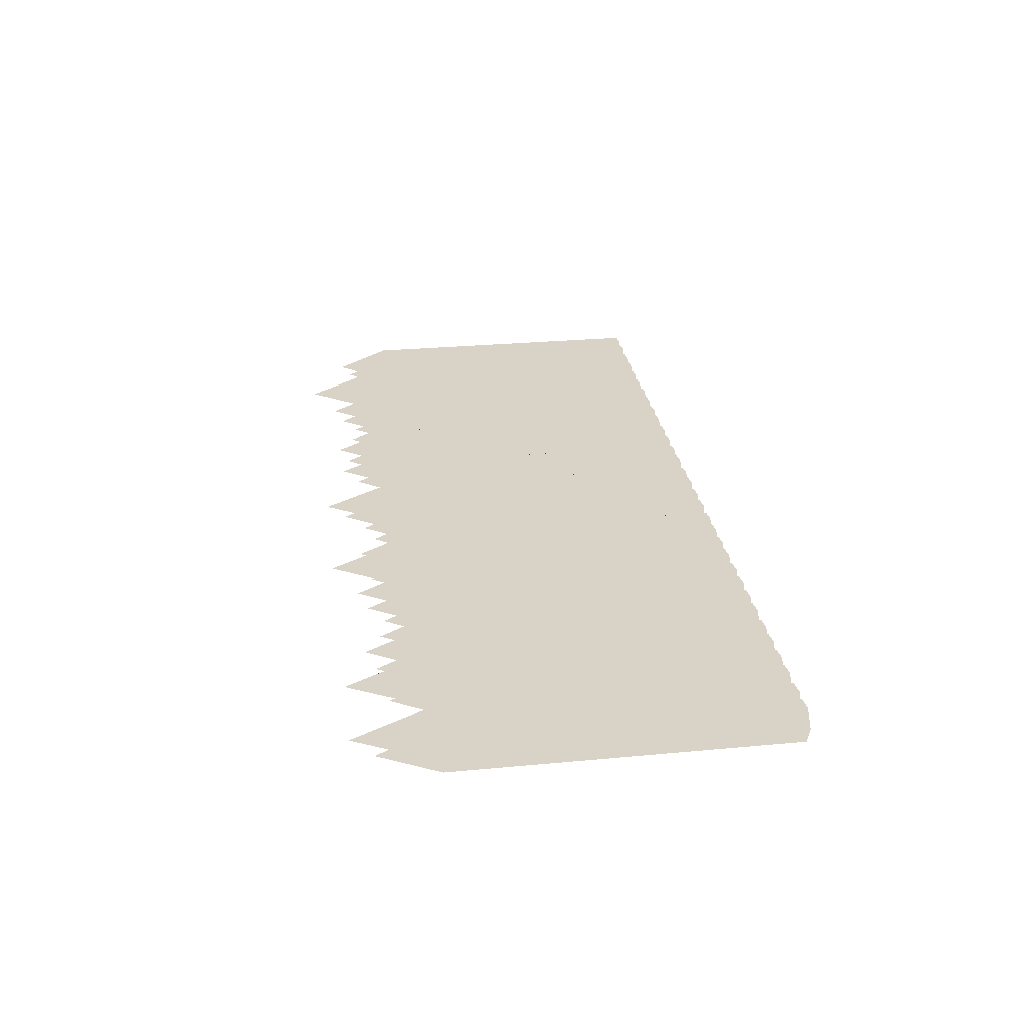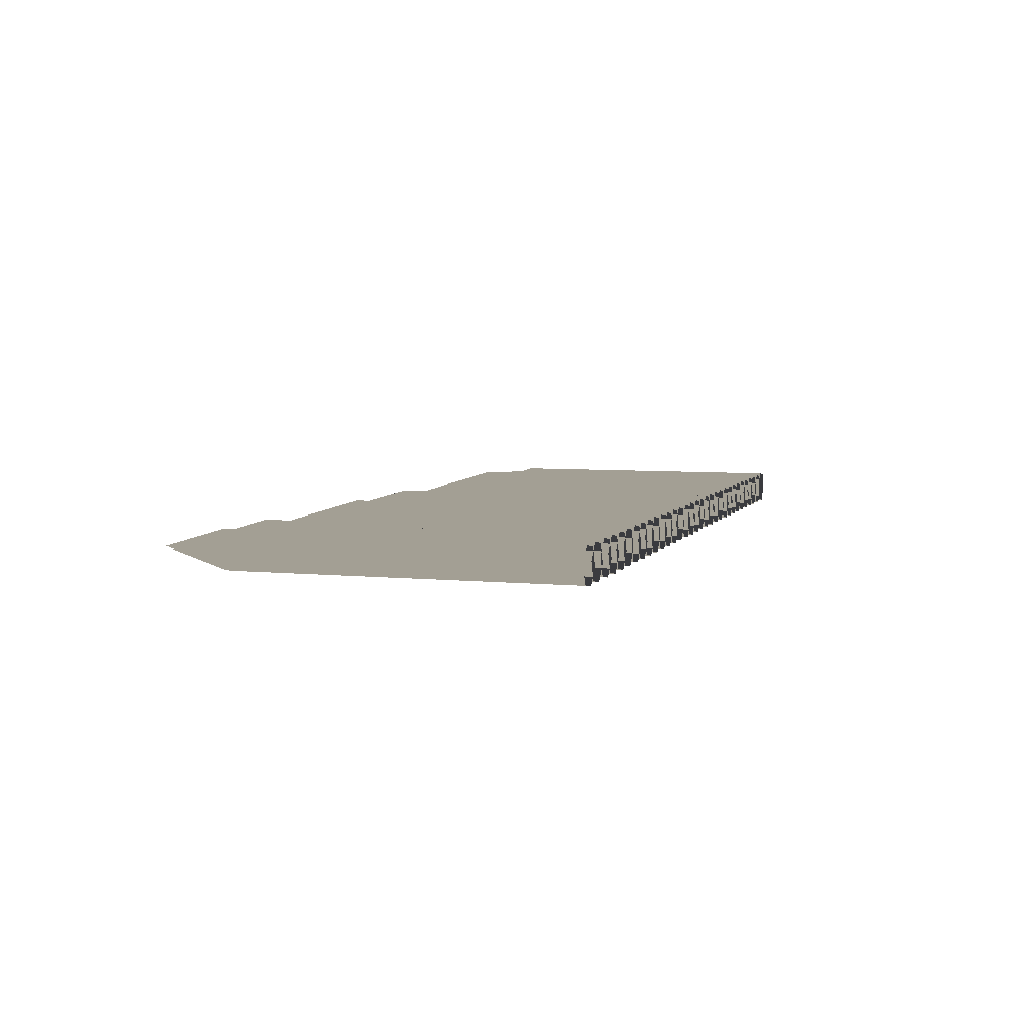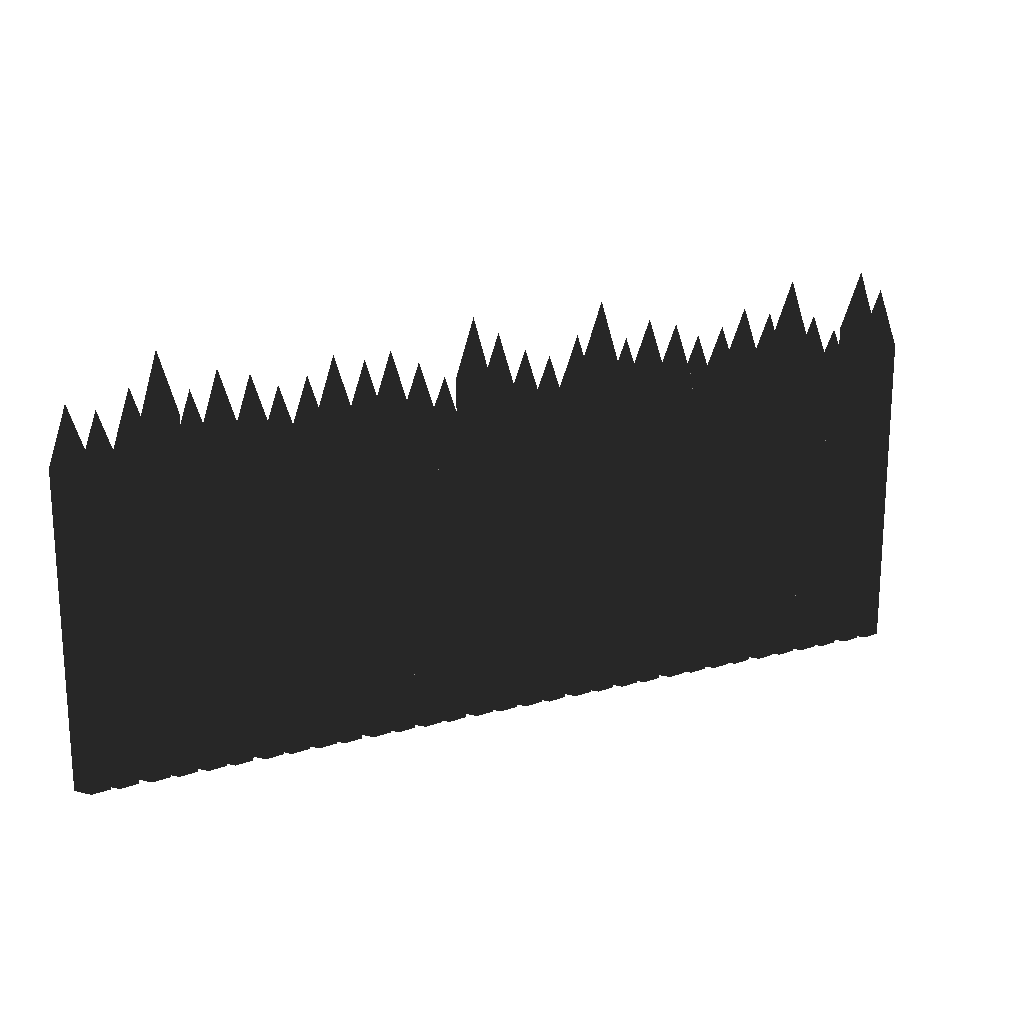
<metadata>
{"format":"obj","ext":"obj","renderer":"f3d","projection":"perspective","resolution":1024,"background":"white","views":[{"elev":27.9,"azim":-98.1,"up":"+Z"},{"elev":5.4,"azim":-72.5,"up":"+Z"},{"elev":18.4,"azim":153.7,"up":"+Y"}]}
</metadata>
<code>
v  1.796 203.8 -4.708
v  -3.179 203.8 -3.909
v  -4.975 203.8 0.7987
v  -1.795 203.8 4.708
v  3.18 203.8 3.909
v  4.975 203.8 -0.7984
v  0.000473 219.2 0.000191
v  1.796 118 -4.708
v  -3.179 118 -3.909
v  -4.975 118 0.7987
v  -1.795 118 4.708
v  3.18 118 3.909
v  4.975 118 -0.7984
v  8.686 208.5 -4.707
v  3.711 208.5 -3.909
v  1.915 208.5 0.7989
v  5.094 208.5 4.708
v  10.07 208.5 3.91
v  11.86 208.5 -0.7983
v  6.89 224.7 0.000282
v  8.686 118 -4.707
v  3.711 118 -3.909
v  1.915 118 0.7989
v  5.094 118 4.708
v  10.07 118 3.91
v  11.86 118 -0.7983
v  23.61 199.5 -4.708
v  18.64 199.5 -3.909
v  16.84 199.5 0.7988
v  20.02 199.5 4.708
v  24.99 199.5 3.909
v  26.79 199.5 -0.7983
v  21.82 214 0.000206
v  23.61 118 -4.708
v  18.64 118 -3.909
v  16.84 118 0.7988
v  20.02 118 4.708
v  24.99 118 3.909
v  26.79 118 -0.7983
v  16.72 195.7 -4.708
v  11.75 195.7 -3.909
v  9.952 195.7 0.7987
v  13.13 195.7 4.708
v  18.11 195.7 3.909
v  19.9 195.7 -0.7984
v  14.93 209.6 0.000175
v  16.72 118 -4.708
v  11.75 118 -3.909
v  9.952 118 0.7987
v  13.13 118 4.708
v  18.11 118 3.909
v  19.9 118 -0.7984
v  37.97 201.3 -4.708
v  32.99 201.3 -3.909
v  31.2 201.3 0.7987
v  34.38 201.3 4.708
v  39.35 201.3 3.909
v  41.15 201.3 -0.7984
v  36.17 216.2 0.00016
v  37.97 118 -4.708
v  32.99 118 -3.909
v  31.2 118 0.7987
v  34.38 118 4.708
v  39.35 118 3.909
v  41.15 118 -0.7984
v  52.89 199.5 -4.707
v  47.92 199.5 -3.909
v  46.12 199.5 0.7988
v  49.3 199.5 4.708
v  54.28 199.5 3.909
v  56.07 199.5 -0.7983
v  51.1 214 0.000267
v  52.89 118 -4.707
v  47.92 118 -3.909
v  46.12 118 0.7988
v  49.3 118 4.708
v  54.28 118 3.909
v  56.07 118 -0.7983
v  46.01 203.1 -4.708
v  41.03 203.1 -3.909
v  39.23 203.1 0.7988
v  42.41 203.1 4.708
v  47.39 203.1 3.909
v  49.18 203.1 -0.7983
v  44.21 218.3 0.000237
v  46.01 118 -4.708
v  41.03 118 -3.909
v  39.23 118 0.7988
v  42.41 118 4.708
v  47.39 118 3.909
v  49.18 118 -0.7983
v  31.08 208.2 -4.707
v  26.1 208.2 -3.909
v  24.31 208.2 0.7989
v  27.49 208.2 4.708
v  32.46 208.2 3.91
v  34.26 208.2 -0.7983
v  29.28 224.3 0.000298
v  31.08 118 -4.707
v  26.1 118 -3.909
v  24.31 118 0.7989
v  27.49 118 4.708
v  32.46 118 3.91
v  34.26 118 -0.7983
v  67.17 201.3 -4.708
v  62.19 201.3 -3.909
v  60.4 201.3 0.7988
v  63.58 201.3 4.708
v  68.55 201.3 3.909
v  70.35 201.3 -0.7983
v  65.37 216.2 0.000206
v  67.17 118 -4.708
v  62.19 118 -3.909
v  60.4 118 0.7988
v  63.58 118 4.708
v  68.55 118 3.909
v  70.35 118 -0.7983
v  82.09 199.5 -4.708
v  77.12 199.5 -3.909
v  75.32 199.5 0.7988
v  78.5 199.5 4.708
v  83.48 199.5 3.909
v  85.27 199.5 -0.7983
v  80.3 214 0.000237
v  82.09 118 -4.708
v  77.12 118 -3.909
v  75.32 118 0.7988
v  78.5 118 4.708
v  83.48 118 3.909
v  85.27 118 -0.7983
v  75.21 203.1 -4.708
v  70.23 203.1 -3.909
v  68.43 203.1 0.7988
v  71.61 203.1 4.708
v  76.59 203.1 3.909
v  78.38 203.1 -0.7983
v  73.41 218.3 0.000206
v  75.21 118 -4.708
v  70.23 118 -3.909
v  68.43 118 0.7988
v  71.61 118 4.708
v  76.59 118 3.909
v  78.38 118 -0.7983
v  96.45 201.3 -4.707
v  91.48 201.3 -3.909
v  89.68 201.3 0.7988
v  92.86 201.3 4.708
v  97.83 201.3 3.909
v  99.63 201.3 -0.7983
v  94.65 216.2 0.000252
v  96.45 118 -4.707
v  91.48 118 -3.909
v  89.68 118 0.7988
v  92.86 118 4.708
v  97.83 118 3.909
v  99.63 118 -0.7983
v  111.4 199.5 -4.708
v  106.4 199.5 -3.909
v  104.6 199.5 0.7987
v  107.8 199.5 4.708
v  112.8 199.5 3.909
v  114.6 199.5 -0.7984
v  109.6 214 0.00016
v  111.4 118 -4.708
v  106.4 118 -3.909
v  104.6 118 0.7987
v  107.8 118 4.708
v  112.8 118 3.909
v  114.6 118 -0.7984
v  104.5 197.5 -4.708
v  99.51 197.5 -3.909
v  97.72 197.5 0.7988
v  100.9 197.5 4.708
v  105.9 197.5 3.909
v  107.7 197.5 -0.7984
v  102.7 211.7 0.000191
v  104.5 118 -4.708
v  99.51 118 -3.909
v  97.72 118 0.7988
v  100.9 118 4.708
v  105.9 118 3.909
v  107.7 118 -0.7984
v  89.56 208.2 -4.708
v  84.59 208.2 -3.909
v  82.79 208.2 0.7987
v  85.97 208.2 4.708
v  90.94 208.2 3.909
v  92.74 208.2 -0.7984
v  87.77 224.3 0.000175
v  89.56 118 -4.708
v  84.59 118 -3.909
v  82.79 118 0.7987
v  85.97 118 4.708
v  90.94 118 3.909
v  92.74 118 -0.7984
v  60.28 198.1 -4.708
v  55.3 198.1 -3.909
v  53.51 198.1 0.7988
v  56.69 198.1 4.708
v  61.66 198.1 3.909
v  63.46 198.1 -0.7983
v  58.48 212.5 0.000206
v  60.28 118 -4.708
v  55.3 118 -3.909
v  53.51 118 0.7988
v  56.69 118 4.708
v  61.66 118 3.909
v  63.46 118 -0.7983
v  118.9 203.8 -4.707
v  113.9 203.8 -3.909
v  112.1 203.8 0.7988
v  115.3 203.8 4.708
v  120.3 203.8 3.909
v  122.1 203.8 -0.7983
v  117.1 219.2 0.000237
v  118.9 118 -4.707
v  113.9 118 -3.909
v  112.1 118 0.7988
v  115.3 118 4.708
v  120.3 118 3.909
v  122.1 118 -0.7983
v  125.8 207.8 -4.603
v  120.9 207.8 -3.822
v  119.1 207.8 0.7809
v  122.3 207.8 4.603
v  127.1 207.8 3.822
v  128.9 207.8 -0.7806
v  124 223.8 0.000122
v  125.8 118 -4.603
v  120.9 118 -3.822
v  119.1 118 0.7809
v  122.3 118 4.603
v  127.1 118 3.822
v  128.9 118 -0.7806
v  140.7 199.5 -4.707
v  135.8 199.5 -3.909
v  134 199.5 0.7988
v  137.1 199.5 4.708
v  142.1 199.5 3.909
v  143.9 199.5 -0.7983
v  138.9 214 0.000244
v  140.7 118 -4.707
v  135.8 118 -3.909
v  134 118 0.7988
v  137.1 118 4.708
v  142.1 118 3.909
v  143.9 118 -0.7983
v  133.8 195.7 -4.708
v  128.9 195.7 -3.909
v  127.1 195.7 0.7988
v  130.3 195.7 4.708
v  135.2 195.7 3.909
v  137 195.7 -0.7984
v  132 209.6 0.000175
v  133.8 118 -4.708
v  128.9 118 -3.909
v  127.1 118 0.7988
v  130.3 118 4.708
v  135.2 118 3.909
v  137 118 -0.7984
v  155.1 201.3 -4.708
v  150.1 201.3 -3.909
v  148.3 201.3 0.7988
v  151.5 201.3 4.708
v  156.5 201.3 3.909
v  158.3 201.3 -0.7983
v  153.3 216.2 0.000198
v  155.1 118 -4.708
v  150.1 118 -3.909
v  148.3 118 0.7988
v  151.5 118 4.708
v  156.5 118 3.909
v  158.3 118 -0.7983
v  170 199.5 -4.708
v  165 199.5 -3.909
v  163.2 199.5 0.7988
v  166.4 199.5 4.708
v  171.4 199.5 3.909
v  173.2 199.5 -0.7983
v  168.2 214 0.000206
v  170 118 -4.708
v  165 118 -3.909
v  163.2 118 0.7988
v  166.4 118 4.708
v  171.4 118 3.909
v  173.2 118 -0.7983
v  163.1 203.1 -4.708
v  158.2 203.1 -3.909
v  156.4 203.1 0.7988
v  159.5 203.1 4.708
v  164.5 203.1 3.909
v  166.3 203.1 -0.7983
v  161.3 218.3 0.000206
v  163.1 118 -4.708
v  158.2 118 -3.909
v  156.4 118 0.7988
v  159.5 118 4.708
v  164.5 118 3.909
v  166.3 118 -0.7983
v  148.2 202.7 -4.708
v  143.2 202.7 -3.909
v  141.4 202.7 0.7987
v  144.6 202.7 4.708
v  149.6 202.7 3.909
v  151.4 202.7 -0.7984
v  146.4 217.8 0.000175
v  148.2 118 -4.708
v  143.2 118 -3.909
v  141.4 118 0.7987
v  144.6 118 4.708
v  149.6 118 3.909
v  151.4 118 -0.7984
v  184.3 201.3 -4.708
v  179.3 201.3 -3.909
v  177.5 201.3 0.7988
v  180.7 201.3 4.708
v  185.7 201.3 3.909
v  187.5 201.3 -0.7983
v  182.5 216.2 0.000214
v  184.3 118 -4.708
v  179.3 118 -3.909
v  177.5 118 0.7988
v  180.7 118 4.708
v  185.7 118 3.909
v  187.5 118 -0.7983
v  199.2 199.5 -4.708
v  194.2 199.5 -3.909
v  192.4 199.5 0.7988
v  195.6 199.5 4.708
v  200.6 199.5 3.909
v  202.4 199.5 -0.7983
v  197.4 214 0.000198
v  199.2 118 -4.708
v  194.2 118 -3.909
v  192.4 118 0.7988
v  195.6 118 4.708
v  200.6 118 3.909
v  202.4 118 -0.7983
v  192.3 203.1 -4.708
v  187.4 203.1 -3.909
v  185.6 203.1 0.7988
v  188.7 203.1 4.708
v  193.7 203.1 3.909
v  195.5 203.1 -0.7983
v  190.5 218.3 0.000206
v  192.3 118 -4.708
v  187.4 118 -3.909
v  185.6 118 0.7988
v  188.7 118 4.708
v  193.7 118 3.909
v  195.5 118 -0.7983
v  213.6 201.3 -4.708
v  208.6 201.3 -3.909
v  206.8 201.3 0.7988
v  210 201.3 4.708
v  215 201.3 3.909
v  216.8 201.3 -0.7983
v  211.8 216.2 0.000206
v  213.6 118 -4.708
v  208.6 118 -3.909
v  206.8 118 0.7988
v  210 118 4.708
v  215 118 3.909
v  216.8 118 -0.7983
v  228.5 199.5 -4.708
v  223.5 199.5 -3.909
v  221.7 199.5 0.7988
v  224.9 199.5 4.708
v  229.9 199.5 3.909
v  231.7 199.5 -0.7983
v  226.7 214 0.000206
v  228.5 118 -4.708
v  223.5 118 -3.909
v  221.7 118 0.7988
v  224.9 118 4.708
v  229.9 118 3.909
v  231.7 118 -0.7983
v  221.6 197.5 -4.708
v  216.6 197.5 -3.909
v  214.8 197.5 0.7988
v  218 197.5 4.708
v  223 197.5 3.909
v  224.8 197.5 -0.7984
v  219.8 211.7 0.000191
v  221.6 118 -4.708
v  216.6 118 -3.909
v  214.8 118 0.7988
v  218 118 4.708
v  223 118 3.909
v  224.8 118 -0.7984
v  206.7 208.2 -4.708
v  201.7 208.2 -3.909
v  199.9 208.2 0.7988
v  203.1 208.2 4.708
v  208.1 208.2 3.909
v  209.9 208.2 -0.7983
v  204.9 224.3 0.000214
v  206.7 118 -4.708
v  201.7 118 -3.909
v  199.9 118 0.7988
v  203.1 118 4.708
v  208.1 118 3.909
v  209.9 118 -0.7983
v  177.4 198.1 -4.708
v  172.4 198.1 -3.909
v  170.6 198.1 0.7988
v  173.8 198.1 4.708
v  178.8 198.1 3.909
v  180.6 198.1 -0.7984
v  175.6 212.5 0.000191
v  177.4 118 -4.708
v  172.4 118 -3.909
v  170.6 118 0.7988
v  173.8 118 4.708
v  178.8 118 3.909
v  180.6 118 -0.7984
g palisada
f -416 -415 -410
f -415 -414 -410
f -414 -413 -410
f -413 -412 -410
f -412 -411 -410
f -411 -416 -410
f -415 -416 -409 -408
f -414 -415 -408 -407
f -413 -414 -407 -406
f -412 -413 -406 -405
f -411 -412 -405 -404
f -416 -411 -404 -409
f -403 -402 -397
f -402 -401 -397
f -401 -400 -397
f -400 -399 -397
f -399 -398 -397
f -398 -403 -397
f -402 -403 -396 -395
f -401 -402 -395 -394
f -400 -401 -394 -393
f -399 -400 -393 -392
f -398 -399 -392 -391
f -403 -398 -391 -396
f -390 -389 -384
f -389 -388 -384
f -388 -387 -384
f -387 -386 -384
f -386 -385 -384
f -385 -390 -384
f -389 -390 -383 -382
f -388 -389 -382 -381
f -387 -388 -381 -380
f -386 -387 -380 -379
f -385 -386 -379 -378
f -390 -385 -378 -383
f -377 -376 -371
f -376 -375 -371
f -375 -374 -371
f -374 -373 -371
f -373 -372 -371
f -372 -377 -371
f -376 -377 -370 -369
f -375 -376 -369 -368
f -374 -375 -368 -367
f -373 -374 -367 -366
f -372 -373 -366 -365
f -377 -372 -365 -370
f -364 -363 -358
f -363 -362 -358
f -362 -361 -358
f -361 -360 -358
f -360 -359 -358
f -359 -364 -358
f -363 -364 -357 -356
f -362 -363 -356 -355
f -361 -362 -355 -354
f -360 -361 -354 -353
f -359 -360 -353 -352
f -364 -359 -352 -357
f -351 -350 -345
f -350 -349 -345
f -349 -348 -345
f -348 -347 -345
f -347 -346 -345
f -346 -351 -345
f -350 -351 -344 -343
f -349 -350 -343 -342
f -348 -349 -342 -341
f -347 -348 -341 -340
f -346 -347 -340 -339
f -351 -346 -339 -344
f -338 -337 -332
f -337 -336 -332
f -336 -335 -332
f -335 -334 -332
f -334 -333 -332
f -333 -338 -332
f -337 -338 -331 -330
f -336 -337 -330 -329
f -335 -336 -329 -328
f -334 -335 -328 -327
f -333 -334 -327 -326
f -338 -333 -326 -331
f -325 -324 -319
f -324 -323 -319
f -323 -322 -319
f -322 -321 -319
f -321 -320 -319
f -320 -325 -319
f -324 -325 -318 -317
f -323 -324 -317 -316
f -322 -323 -316 -315
f -321 -322 -315 -314
f -320 -321 -314 -313
f -325 -320 -313 -318
f -312 -311 -306
f -311 -310 -306
f -310 -309 -306
f -309 -308 -306
f -308 -307 -306
f -307 -312 -306
f -311 -312 -305 -304
f -310 -311 -304 -303
f -309 -310 -303 -302
f -308 -309 -302 -301
f -307 -308 -301 -300
f -312 -307 -300 -305
f -299 -298 -293
f -298 -297 -293
f -297 -296 -293
f -296 -295 -293
f -295 -294 -293
f -294 -299 -293
f -298 -299 -292 -291
f -297 -298 -291 -290
f -296 -297 -290 -289
f -295 -296 -289 -288
f -294 -295 -288 -287
f -299 -294 -287 -292
f -286 -285 -280
f -285 -284 -280
f -284 -283 -280
f -283 -282 -280
f -282 -281 -280
f -281 -286 -280
f -285 -286 -279 -278
f -284 -285 -278 -277
f -283 -284 -277 -276
f -282 -283 -276 -275
f -281 -282 -275 -274
f -286 -281 -274 -279
f -273 -272 -267
f -272 -271 -267
f -271 -270 -267
f -270 -269 -267
f -269 -268 -267
f -268 -273 -267
f -272 -273 -266 -265
f -271 -272 -265 -264
f -270 -271 -264 -263
f -269 -270 -263 -262
f -268 -269 -262 -261
f -273 -268 -261 -266
f -260 -259 -254
f -259 -258 -254
f -258 -257 -254
f -257 -256 -254
f -256 -255 -254
f -255 -260 -254
f -259 -260 -253 -252
f -258 -259 -252 -251
f -257 -258 -251 -250
f -256 -257 -250 -249
f -255 -256 -249 -248
f -260 -255 -248 -253
f -247 -246 -241
f -246 -245 -241
f -245 -244 -241
f -244 -243 -241
f -243 -242 -241
f -242 -247 -241
f -246 -247 -240 -239
f -245 -246 -239 -238
f -244 -245 -238 -237
f -243 -244 -237 -236
f -242 -243 -236 -235
f -247 -242 -235 -240
f -234 -233 -228
f -233 -232 -228
f -232 -231 -228
f -231 -230 -228
f -230 -229 -228
f -229 -234 -228
f -233 -234 -227 -226
f -232 -233 -226 -225
f -231 -232 -225 -224
f -230 -231 -224 -223
f -229 -230 -223 -222
f -234 -229 -222 -227
f -221 -220 -215
f -220 -219 -215
f -219 -218 -215
f -218 -217 -215
f -217 -216 -215
f -216 -221 -215
f -220 -221 -214 -213
f -219 -220 -213 -212
f -218 -219 -212 -211
f -217 -218 -211 -210
f -216 -217 -210 -209
f -221 -216 -209 -214
f -208 -207 -202
f -207 -206 -202
f -206 -205 -202
f -205 -204 -202
f -204 -203 -202
f -203 -208 -202
f -207 -208 -201 -200
f -206 -207 -200 -199
f -205 -206 -199 -198
f -204 -205 -198 -197
f -203 -204 -197 -196
f -208 -203 -196 -201
f -195 -194 -189
f -194 -193 -189
f -193 -192 -189
f -192 -191 -189
f -191 -190 -189
f -190 -195 -189
f -194 -195 -188 -187
f -193 -194 -187 -186
f -192 -193 -186 -185
f -191 -192 -185 -184
f -190 -191 -184 -183
f -195 -190 -183 -188
f -182 -181 -176
f -181 -180 -176
f -180 -179 -176
f -179 -178 -176
f -178 -177 -176
f -177 -182 -176
f -181 -182 -175 -174
f -180 -181 -174 -173
f -179 -180 -173 -172
f -178 -179 -172 -171
f -177 -178 -171 -170
f -182 -177 -170 -175
f -169 -168 -163
f -168 -167 -163
f -167 -166 -163
f -166 -165 -163
f -165 -164 -163
f -164 -169 -163
f -168 -169 -162 -161
f -167 -168 -161 -160
f -166 -167 -160 -159
f -165 -166 -159 -158
f -164 -165 -158 -157
f -169 -164 -157 -162
f -156 -155 -150
f -155 -154 -150
f -154 -153 -150
f -153 -152 -150
f -152 -151 -150
f -151 -156 -150
f -155 -156 -149 -148
f -154 -155 -148 -147
f -153 -154 -147 -146
f -152 -153 -146 -145
f -151 -152 -145 -144
f -156 -151 -144 -149
f -143 -142 -137
f -142 -141 -137
f -141 -140 -137
f -140 -139 -137
f -139 -138 -137
f -138 -143 -137
f -142 -143 -136 -135
f -141 -142 -135 -134
f -140 -141 -134 -133
f -139 -140 -133 -132
f -138 -139 -132 -131
f -143 -138 -131 -136
f -130 -129 -124
f -129 -128 -124
f -128 -127 -124
f -127 -126 -124
f -126 -125 -124
f -125 -130 -124
f -129 -130 -123 -122
f -128 -129 -122 -121
f -127 -128 -121 -120
f -126 -127 -120 -119
f -125 -126 -119 -118
f -130 -125 -118 -123
f -117 -116 -111
f -116 -115 -111
f -115 -114 -111
f -114 -113 -111
f -113 -112 -111
f -112 -117 -111
f -116 -117 -110 -109
f -115 -116 -109 -108
f -114 -115 -108 -107
f -113 -114 -107 -106
f -112 -113 -106 -105
f -117 -112 -105 -110
f -104 -103 -98
f -103 -102 -98
f -102 -101 -98
f -101 -100 -98
f -100 -99 -98
f -99 -104 -98
f -103 -104 -97 -96
f -102 -103 -96 -95
f -101 -102 -95 -94
f -100 -101 -94 -93
f -99 -100 -93 -92
f -104 -99 -92 -97
f -91 -90 -85
f -90 -89 -85
f -89 -88 -85
f -88 -87 -85
f -87 -86 -85
f -86 -91 -85
f -90 -91 -84 -83
f -89 -90 -83 -82
f -88 -89 -82 -81
f -87 -88 -81 -80
f -86 -87 -80 -79
f -91 -86 -79 -84
f -78 -77 -72
f -77 -76 -72
f -76 -75 -72
f -75 -74 -72
f -74 -73 -72
f -73 -78 -72
f -77 -78 -71 -70
f -76 -77 -70 -69
f -75 -76 -69 -68
f -74 -75 -68 -67
f -73 -74 -67 -66
f -78 -73 -66 -71
f -65 -64 -59
f -64 -63 -59
f -63 -62 -59
f -62 -61 -59
f -61 -60 -59
f -60 -65 -59
f -64 -65 -58 -57
f -63 -64 -57 -56
f -62 -63 -56 -55
f -61 -62 -55 -54
f -60 -61 -54 -53
f -65 -60 -53 -58
f -52 -51 -46
f -51 -50 -46
f -50 -49 -46
f -49 -48 -46
f -48 -47 -46
f -47 -52 -46
f -51 -52 -45 -44
f -50 -51 -44 -43
f -49 -50 -43 -42
f -48 -49 -42 -41
f -47 -48 -41 -40
f -52 -47 -40 -45
f -39 -38 -33
f -38 -37 -33
f -37 -36 -33
f -36 -35 -33
f -35 -34 -33
f -34 -39 -33
f -38 -39 -32 -31
f -37 -38 -31 -30
f -36 -37 -30 -29
f -35 -36 -29 -28
f -34 -35 -28 -27
f -39 -34 -27 -32
f -26 -25 -20
f -25 -24 -20
f -24 -23 -20
f -23 -22 -20
f -22 -21 -20
f -21 -26 -20
f -25 -26 -19 -18
f -24 -25 -18 -17
f -23 -24 -17 -16
f -22 -23 -16 -15
f -21 -22 -15 -14
f -26 -21 -14 -19
f -13 -12 -7
f -12 -11 -7
f -11 -10 -7
f -10 -9 -7
f -9 -8 -7
f -8 -13 -7
f -12 -13 -6 -5
f -11 -12 -5 -4
f -10 -11 -4 -3
f -9 -10 -3 -2
f -8 -9 -2 -1
f -13 -8 -1 -6

</code>
